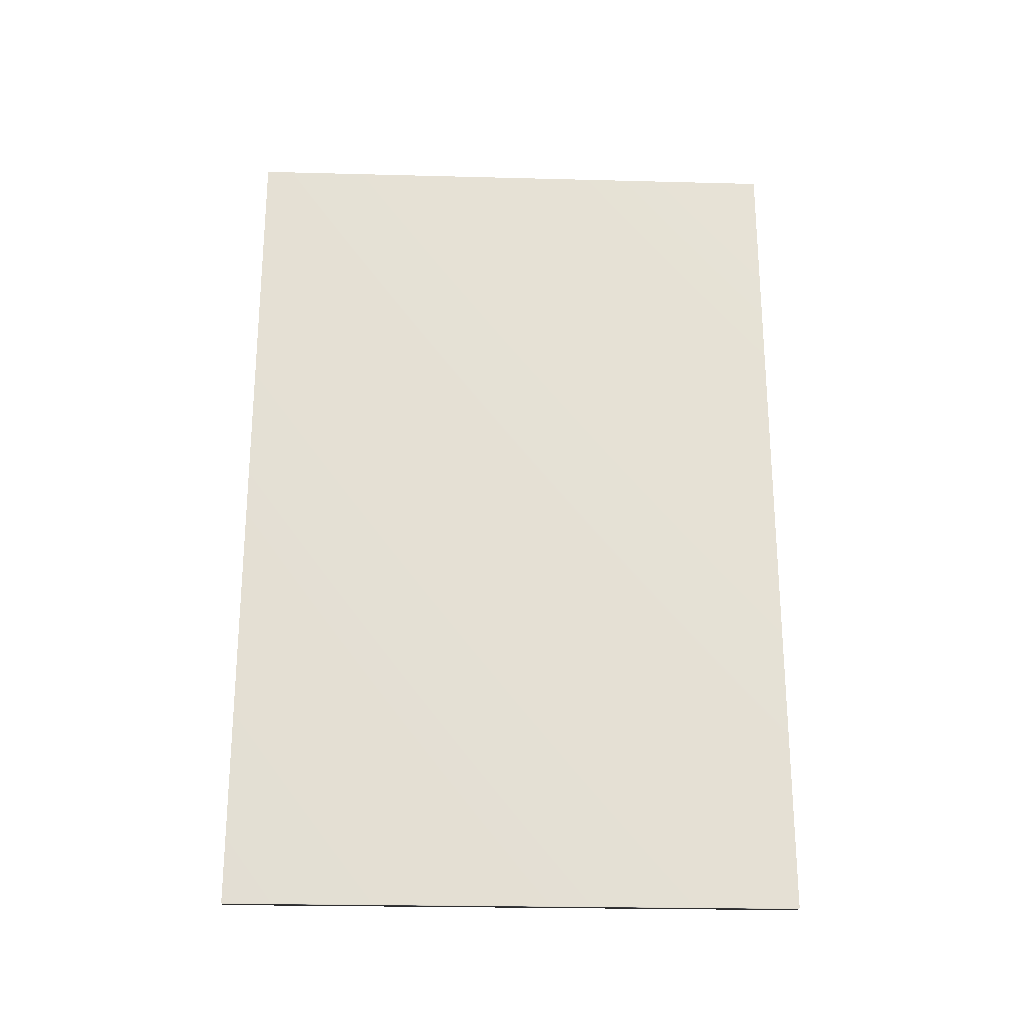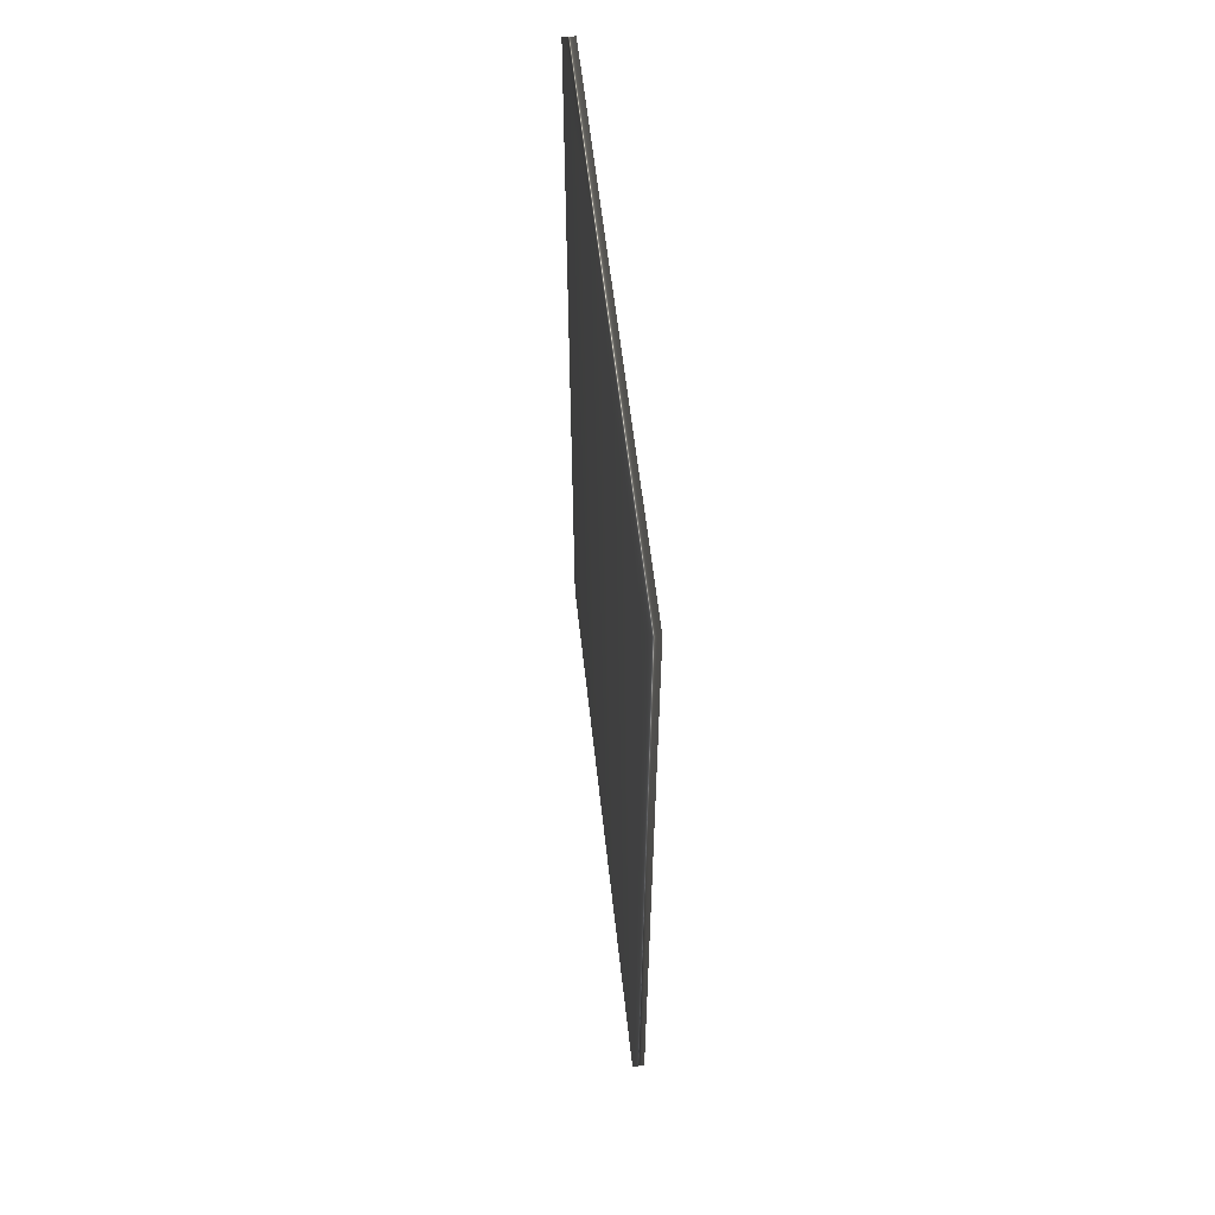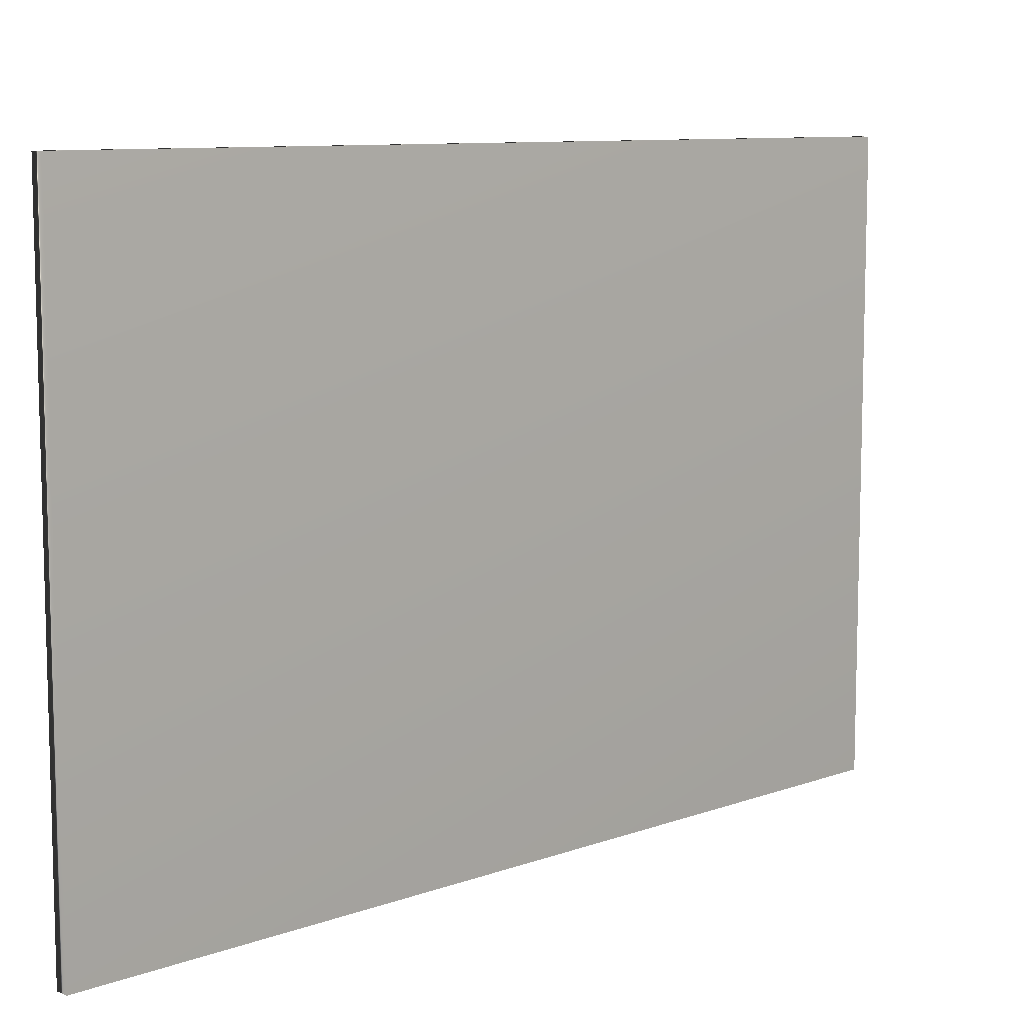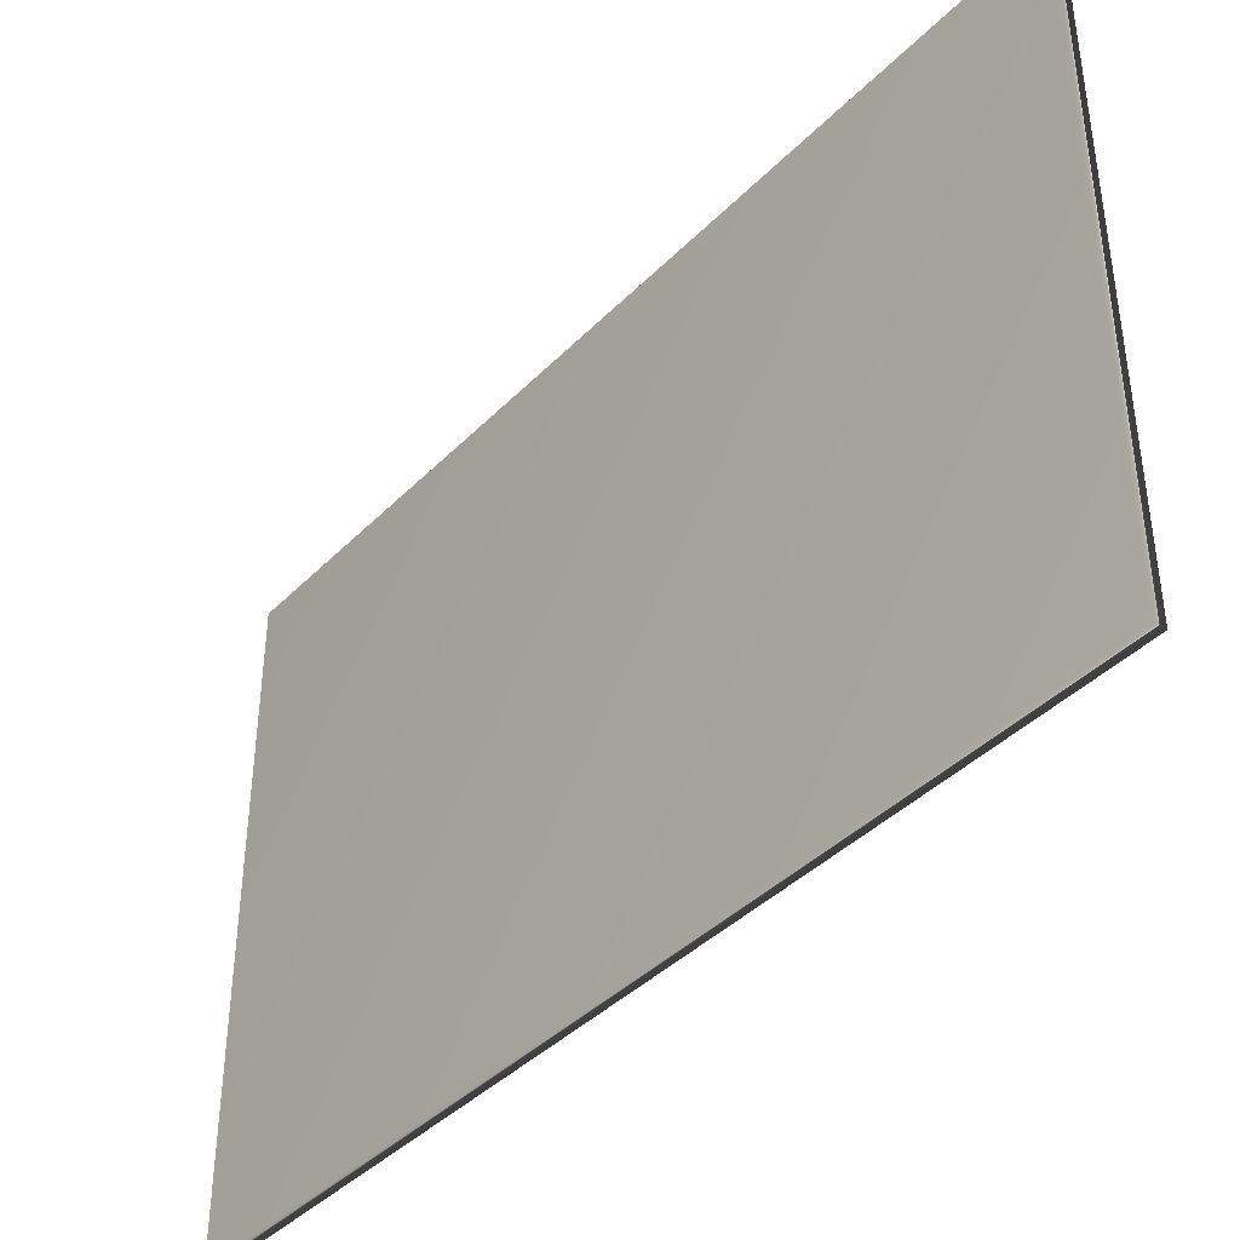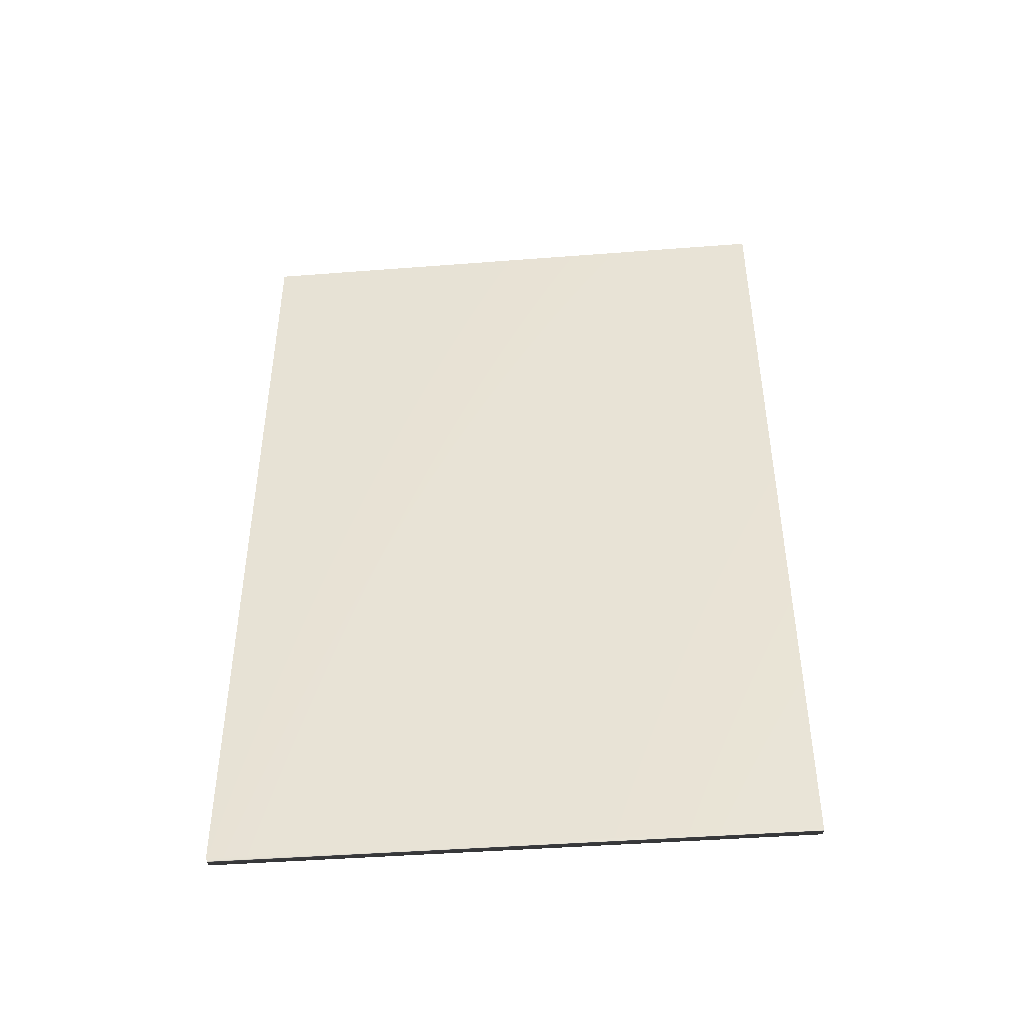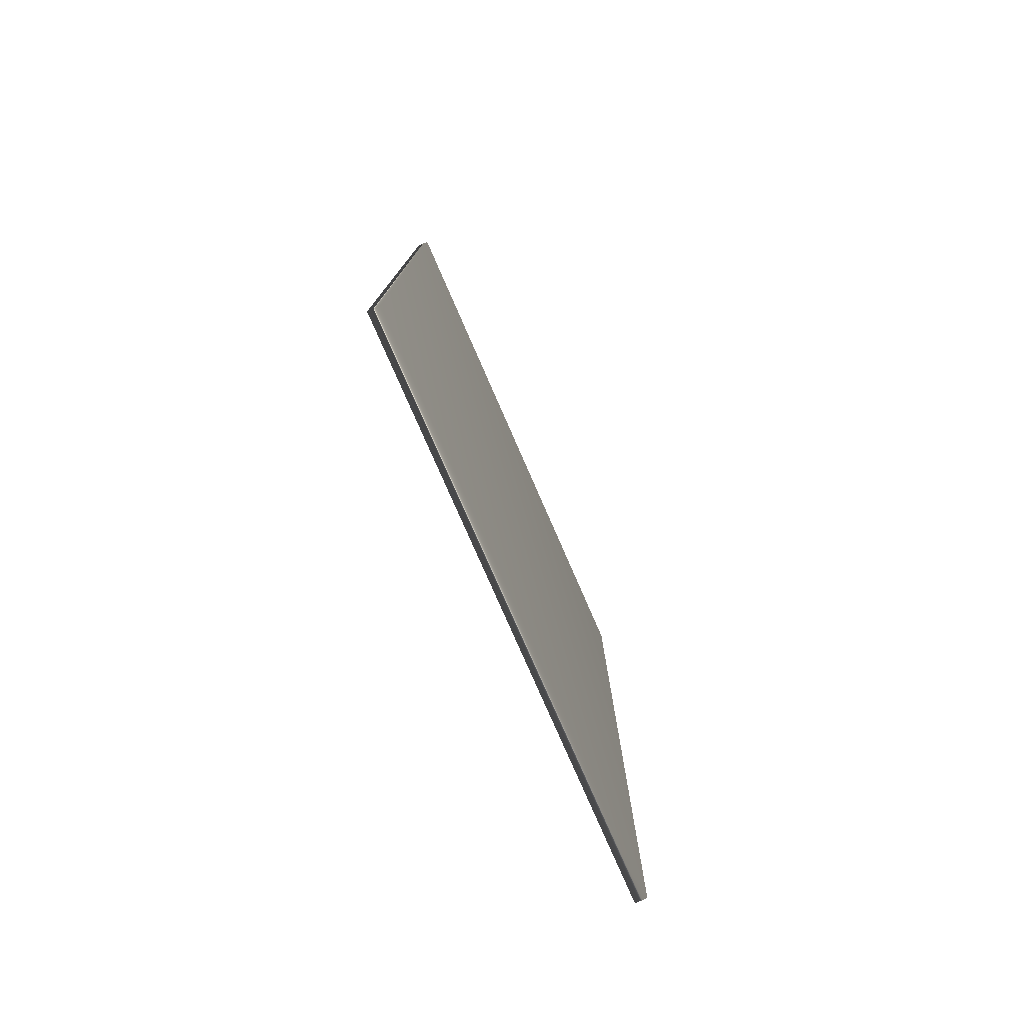
<metadata>
{"format":"obj","ext":"obj","renderer":"f3d","projection":"perspective","resolution":1024,"background":"white","views":[{"elev":-23.9,"azim":-92.5,"up":"+Z"},{"elev":58.6,"azim":173.7,"up":"+Z"},{"elev":9.3,"azim":46.2,"up":"+Y"},{"elev":-40.6,"azim":140.5,"up":"+Y"},{"elev":-43.7,"azim":-84.8,"up":"+Z"},{"elev":-78.1,"azim":23.6,"up":"+Z"}]}
</metadata>
<code>
v 13.79 25.74 -99.09
v 13.79 24.75 -99.09
v 13.81 25.74 -99.09
v 13.81 24.75 -99.09
v 13.81 24.75 -100.6
v 13.81 25.74 -100.6
v 13.79 25.74 -100.6
v 13.79 24.75 -100.6
f 1 2 3
f 3 2 4
f 5 6 4
f 4 6 3
f 7 1 6
f 6 1 3
f 2 8 4
f 4 8 5
f 2 1 8
f 8 1 7
f 8 7 5
f 5 7 6

</code>
